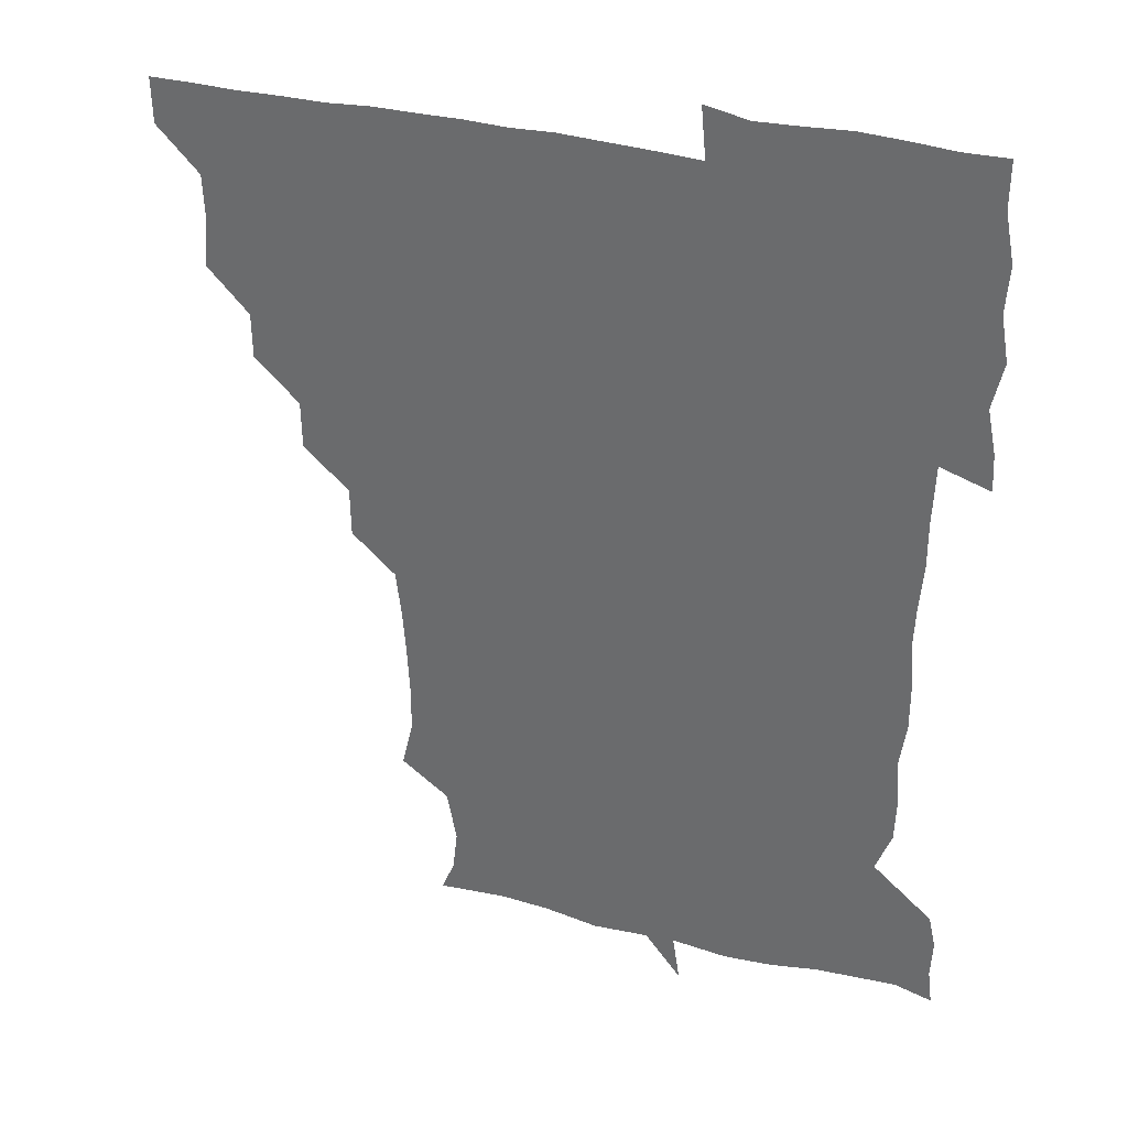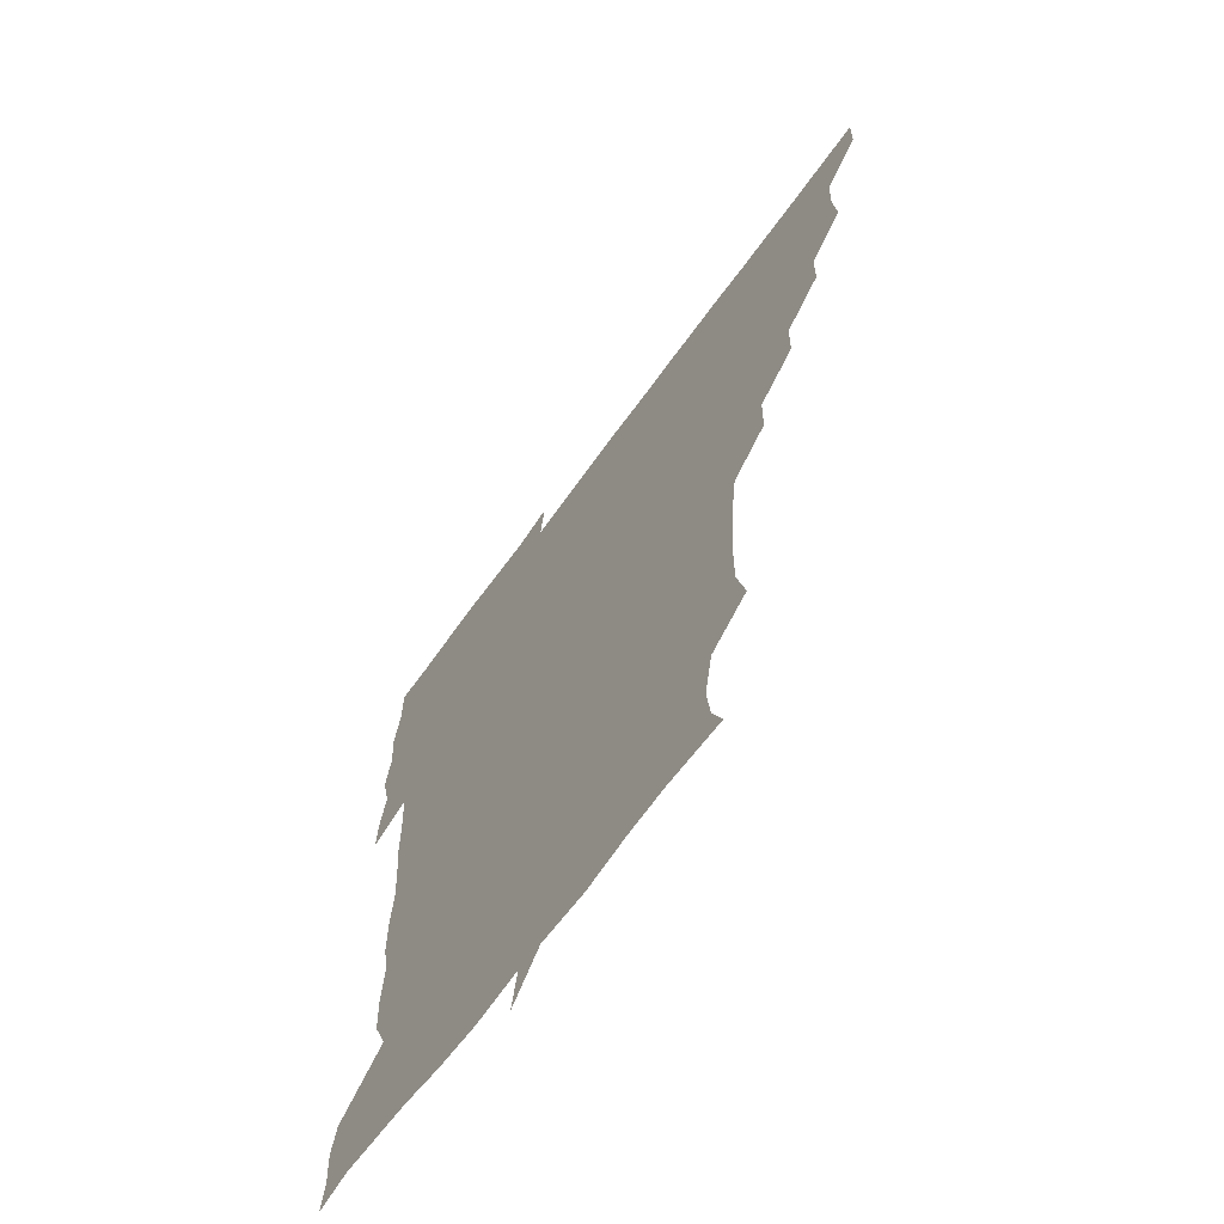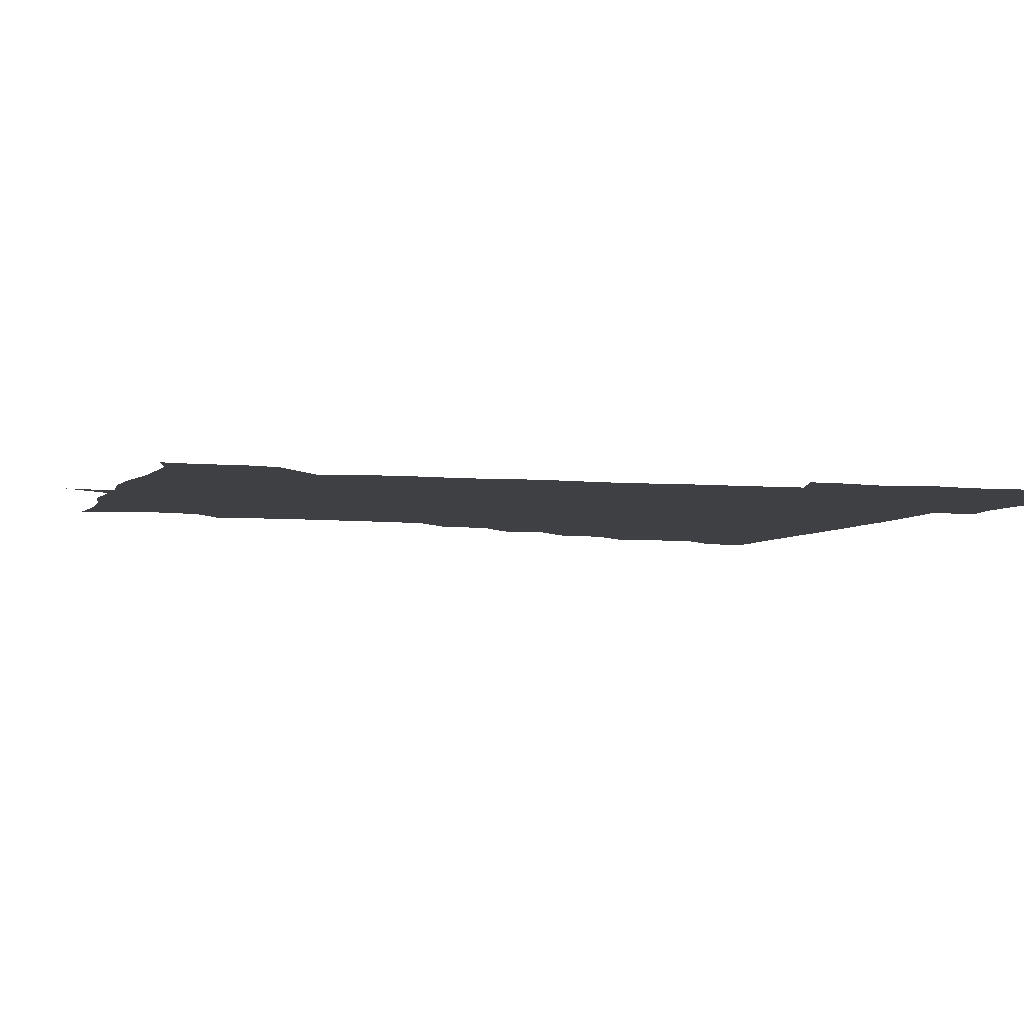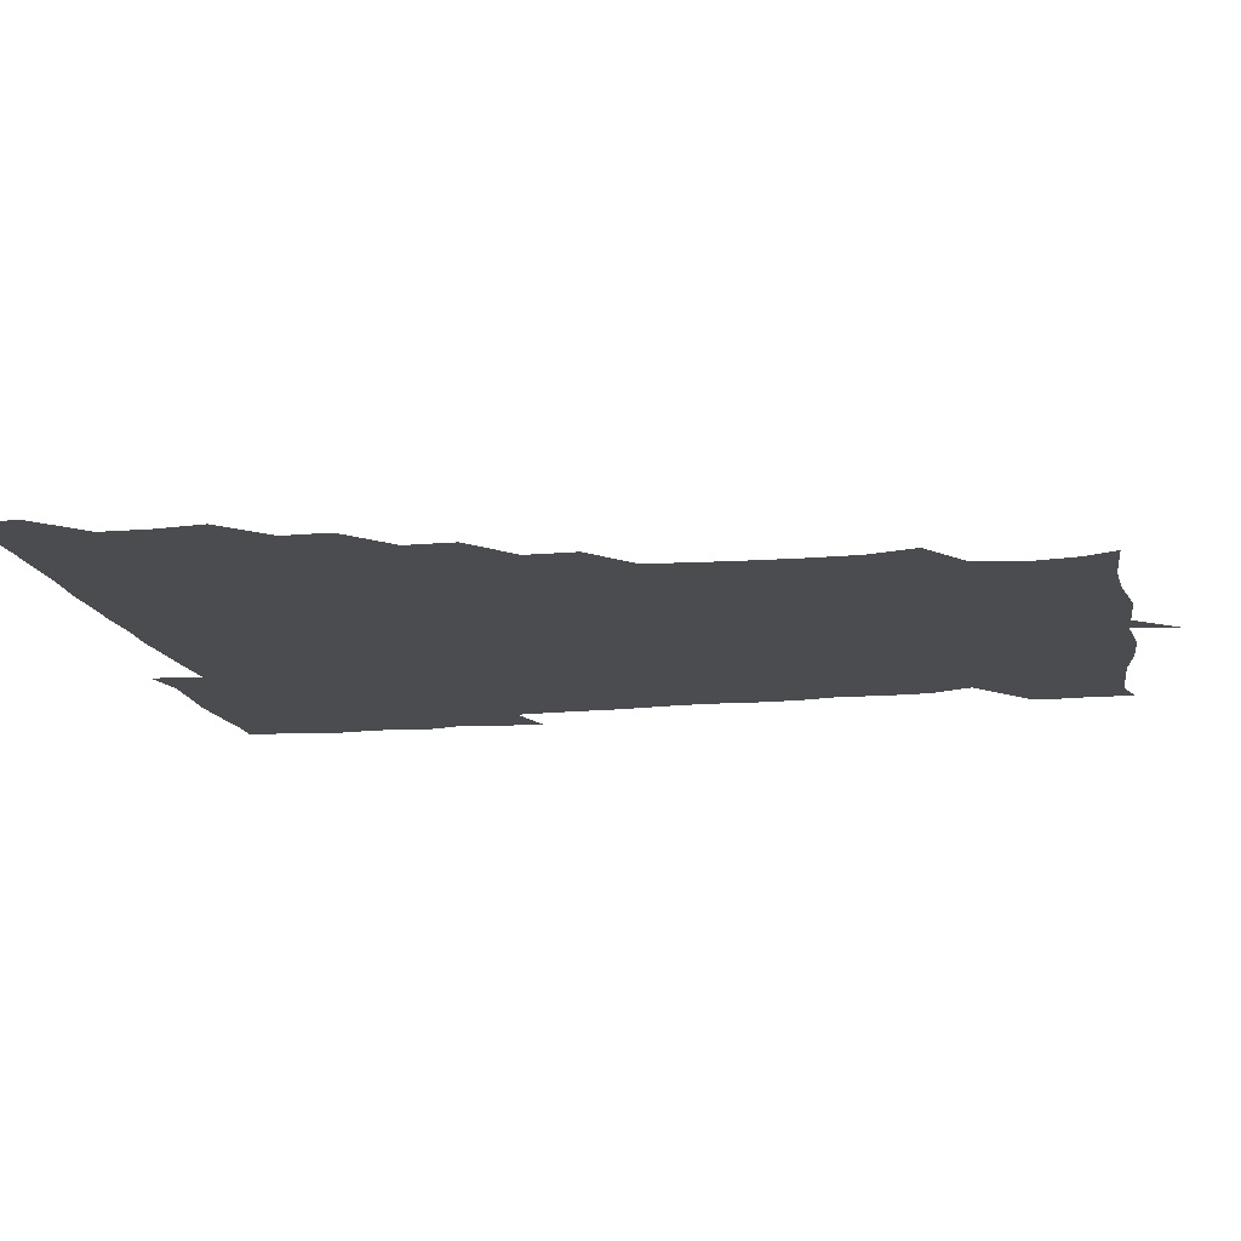
<metadata>
{"format":"obj","ext":"obj","renderer":"f3d","projection":"perspective","resolution":1024,"background":"white","views":[{"elev":33.5,"azim":19.8,"up":"+Y"},{"elev":-66.1,"azim":-125.7,"up":"+Y"},{"elev":-4.8,"azim":72.4,"up":"+Z"},{"elev":-14.7,"azim":-78.2,"up":"+Z"}]}
</metadata>
<code>
v 451.5 450.8 0
v 451.1 466.4 0
v 465.4 403.4 0
v 466.9 420.2 0
v 466.2 435.6 0
v 466.4 450.3 0
v 465.7 466.5 0
v 480.1 372.8 0
v 479.9 388.3 0
v 482.3 406.4 0
v 481.6 421 0
v 481.2 436 0
v 480.9 451.1 0
v 480.9 466.1 0
v 495.9 341.9 0
v 495.6 358.3 0
v 497 376.3 0
v 497.5 392.1 0
v 497 406.6 0
v 496.7 421.2 0
v 496.6 435.8 0
v 496.7 450.2 0
v 496 466.4 0
v 512.1 311.2 0
v 511.8 328 0
v 512.3 346.4 0
v 511.3 361.1 0
v 512.4 377.8 0
v 511.3 391.2 0
v 511.5 406.4 0
v 511.4 421.1 0
v 511.3 435.8 0
v 511.2 450.3 0
v 511.2 466.4 0
v 527.3 218.3 0
v 531.2 234.8 0
v 531.1 250.3 0
v 530.3 266.7 0
v 529.1 282.6 0
v 527.2 297.8 0
v 527.1 315.8 0
v 526.7 331.3 0
v 527.1 347.6 0
v 526.6 361.7 0
v 526.6 376.7 0
v 526.5 391.5 0
v 526.2 406.2 0
v 526.2 421 0
v 526.1 435.8 0
v 526.1 450.6 0
v 526.3 467.4 0
v 540.9 164.2 0
v 545.4 175 0
v 546.9 189.2 0
v 543.6 206.6 0
v 543.3 225.3 0
v 544 240.2 0
v 543.4 255.2 0
v 542.7 269.7 0
v 541.9 284.9 0
v 541.7 301 0
v 541.5 316.5 0
v 541.7 332.3 0
v 541.4 346.2 0
v 541.3 361.7 0
v 542 377.4 0
v 541.3 391.3 0
v 542 406.5 0
v 541.3 421 0
v 541.4 435.5 0
v 541.1 451 0
v 540.9 467.4 0
v 551 164.9 0
v 557.9 180.7 0
v 557.8 194.9 0
v 557.8 212.3 0
v 556.7 225.4 0
v 557.6 243 0
v 557.4 257.7 0
v 558 273.4 0
v 556.3 285.7 0
v 556.4 301.9 0
v 556.4 317.5 0
v 556.3 331 0
v 556.7 347.7 0
v 556.3 361.8 0
v 556.5 377 0
v 555.8 390.8 0
v 556.5 406.3 0
v 556.3 420.9 0
v 556.3 435.5 0
v 556.2 450.4 0
v 555.6 467.6 0
v 564.6 165.9 0
v 571.2 182 0
v 572.2 198.3 0
v 571.8 213.1 0
v 571.8 228.3 0
v 572 243.1 0
v 572 258.1 0
v 572.1 272.9 0
v 571.5 287 0
v 571.4 302.6 0
v 570.9 315.4 0
v 571.5 332.3 0
v 571.3 347 0
v 571 361.1 0
v 571.2 376.9 0
v 571.4 391.6 0
v 571.3 406.2 0
v 571 421.1 0
v 571.3 435.6 0
v 571.4 449.7 0
v 570.4 467.1 0
v 581.3 165.1 0
v 586.6 182.9 0
v 586.9 197.3 0
v 586.7 212.2 0
v 586.4 226.1 0
v 585.7 242.9 0
v 586.2 257.3 0
v 587 273.1 0
v 586.4 286.8 0
v 585.9 301.3 0
v 586.1 316.1 0
v 586.2 332.8 0
v 586.2 347.7 0
v 586.3 361.7 0
v 586.1 376 0
v 586.3 391.6 0
v 586.1 406.2 0
v 586.4 420.9 0
v 586.4 435.3 0
v 586 450.3 0
v 585 467.7 0
v 599.8 162.3 0
v 601.3 181.7 0
v 601.4 197.9 0
v 601.5 212.1 0
v 601.6 227.7 0
v 601.1 240.5 0
v 600.2 256.7 0
v 601.4 273.5 0
v 601.2 287.1 0
v 601 301.5 0
v 601.2 317.4 0
v 601.1 332.3 0
v 601 346.2 0
v 601.1 361.4 0
v 601.2 376.9 0
v 601.2 391.5 0
v 601.2 406.2 0
v 601.4 421 0
v 601.2 435.8 0
v 600.8 451.1 0
v 599.7 467.2 0
v 619.3 163.6 0
v 616.2 183.5 0
v 616 198.1 0
v 616.3 213.8 0
v 616.4 227.6 0
v 616.6 242 0
v 615.8 255.5 0
v 615.4 273.2 0
v 615.8 287.5 0
v 616.2 302.2 0
v 615.8 317.3 0
v 615.8 332.8 0
v 615.9 346.2 0
v 616.1 362.7 0
v 616 376.7 0
v 616.1 392.3 0
v 616.2 406.4 0
v 616.4 420.9 0
v 616.2 435.9 0
v 615.9 451.2 0
v 614.9 466.6 0
v 631.8 148.1 0
v 629.3 164.4 0
v 630.8 181.8 0
v 630.6 198.1 0
v 630.5 213.2 0
v 630.8 228.5 0
v 631.3 243.2 0
v 631.1 256.8 0
v 630.2 273.6 0
v 630.4 287.4 0
v 630.5 303.8 0
v 630.7 317.6 0
v 630.6 332.2 0
v 630.9 347.3 0
v 630.6 363 0
v 630.9 376.7 0
v 630.9 391.6 0
v 631 406.5 0
v 631 421.2 0
v 631.6 435.7 0
v 631.9 450.2 0
v 631.6 465.8 0
v 630 483.3 0
v 648.3 162.6 0
v 645.6 182.8 0
v 645.4 198 0
v 645.5 212.8 0
v 645.1 228 0
v 645.5 243.8 0
v 645.7 257.8 0
v 644.8 273.8 0
v 645.5 287.6 0
v 645.4 302.4 0
v 645.6 317.1 0
v 645.7 331.6 0
v 645.4 347.8 0
v 645.5 362.4 0
v 645.7 376.7 0
v 646.1 390.7 0
v 645.8 406.6 0
v 646 420.8 0
v 646.3 436.1 0
v 646.4 450.7 0
v 646.3 465.6 0
v 645 480.3 0
v 665.5 163.9 0
v 660.9 182.2 0
v 660 197.6 0
v 659.6 213.8 0
v 659.9 227.6 0
v 659.5 243.9 0
v 659.9 258.3 0
v 660 272.6 0
v 660 287.7 0
v 660.3 302.1 0
v 660.6 316.6 0
v 660.6 331.2 0
v 660 347.5 0
v 660.1 362.5 0
v 660.5 376.9 0
v 660.5 392.4 0
v 660.6 406.8 0
v 660.9 421.7 0
v 661 436.2 0
v 661.1 450.7 0
v 661.2 465.5 0
v 660.1 480.8 0
v 681.5 166.7 0
v 675.8 183.1 0
v 675.2 197.5 0
v 673.9 212.9 0
v 673.5 227.7 0
v 673.9 243.2 0
v 674.4 257.6 0
v 674.5 272.2 0
v 674.8 287.1 0
v 674.6 302.1 0
v 674 318.4 0
v 674.6 332.6 0
v 675.4 346.7 0
v 675 362.3 0
v 674.6 378.3 0
v 674.8 392.6 0
v 675.2 406.9 0
v 675.2 422.1 0
v 675.6 436.3 0
v 675.8 450.9 0
v 676.1 465.2 0
v 675.1 481.7 0
v 696.4 167.6 0
v 690.5 183 0
v 690.9 195.6 0
v 687.4 212.3 0
v 686.6 225.1 0
v 688.5 240.8 0
v 687.8 256.8 0
v 687.9 271.6 0
v 689.7 285.5 0
v 688.4 301.8 0
v 688.7 316.2 0
v 689.7 330.8 0
v 690.1 346.3 0
v 689.4 362.7 0
v 688.8 379.1 0
v 689 392.5 0
v 688.7 407.6 0
v 689.4 421.9 0
v 689.4 436.8 0
v 690.1 450.9 0
v 690.5 465.1 0
v 690.4 481 0
v 709.6 168.4 0
v 705.6 181.9 0
v 705.1 194.9 0
v 704 205.9 0
v 698.8 218.5 0
v 704.3 232.4 0
v 704.9 247.6 0
v 703.7 263.9 0
v 706 278.8 0
v 706 293.9 0
v 704.7 309.9 0
v 705.4 325.5 0
v 706.8 340.8 0
v 706.9 357.3 0
v 707.8 377.7 0
v 704.3 392.5 0
v 703.3 406.7 0
v 702.4 422.8 0
v 702.6 436.3 0
v 702.9 450.7 0
v 704.5 464.7 0
v 705.7 479.9 0
v 722.5 165 0
v 721 176.9 0
v 721.7 190.2 0
v 719.3 201.2 0
v 724.7 372.3 0
v 724.1 385 0
v 721.2 400.2 0
v 724.8 416.1 0
v 722.2 431.8 0
v 723.4 447.7 0
v 720.3 464.3 0
v 720.5 480.2 0
v 721 496 0
f 5 6 1
f 1 6 2
f 6 7 2
f 9 10 3
f 3 10 4
f 10 11 4
f 4 11 5
f 11 12 5
f 5 12 6
f 12 13 6
f 6 13 7
f 13 14 7
f 16 17 8
f 8 17 9
f 17 18 9
f 9 18 10
f 18 19 10
f 10 19 11
f 19 20 11
f 11 20 12
f 20 21 12
f 12 21 13
f 21 22 13
f 13 22 14
f 22 23 14
f 25 26 15
f 15 26 16
f 26 27 16
f 16 27 17
f 27 28 17
f 17 28 18
f 28 29 18
f 18 29 19
f 29 30 19
f 19 30 20
f 30 31 20
f 20 31 21
f 31 32 21
f 21 32 22
f 32 33 22
f 22 33 23
f 33 34 23
f 40 41 24
f 24 41 25
f 41 42 25
f 25 42 26
f 42 43 26
f 26 43 27
f 43 44 27
f 27 44 28
f 44 45 28
f 28 45 29
f 45 46 29
f 29 46 30
f 46 47 30
f 30 47 31
f 47 48 31
f 31 48 32
f 48 49 32
f 32 49 33
f 49 50 33
f 33 50 34
f 50 51 34
f 55 56 35
f 35 56 36
f 56 57 36
f 36 57 37
f 57 58 37
f 37 58 38
f 58 59 38
f 38 59 39
f 59 60 39
f 39 60 40
f 60 61 40
f 40 61 41
f 61 62 41
f 41 62 42
f 62 63 42
f 42 63 43
f 63 64 43
f 43 64 44
f 64 65 44
f 44 65 45
f 65 66 45
f 45 66 46
f 66 67 46
f 46 67 47
f 67 68 47
f 47 68 48
f 68 69 48
f 48 69 49
f 69 70 49
f 49 70 50
f 70 71 50
f 50 71 51
f 71 72 51
f 52 73 53
f 73 74 53
f 53 74 54
f 74 75 54
f 54 75 55
f 75 76 55
f 55 76 56
f 76 77 56
f 56 77 57
f 77 78 57
f 57 78 58
f 78 79 58
f 58 79 59
f 79 80 59
f 59 80 60
f 80 81 60
f 60 81 61
f 81 82 61
f 61 82 62
f 82 83 62
f 62 83 63
f 83 84 63
f 63 84 64
f 84 85 64
f 64 85 65
f 85 86 65
f 65 86 66
f 86 87 66
f 66 87 67
f 87 88 67
f 67 88 68
f 88 89 68
f 68 89 69
f 89 90 69
f 69 90 70
f 90 91 70
f 70 91 71
f 91 92 71
f 71 92 72
f 92 93 72
f 73 94 74
f 94 95 74
f 74 95 75
f 95 96 75
f 75 96 76
f 96 97 76
f 76 97 77
f 97 98 77
f 77 98 78
f 98 99 78
f 78 99 79
f 99 100 79
f 79 100 80
f 100 101 80
f 80 101 81
f 101 102 81
f 81 102 82
f 102 103 82
f 82 103 83
f 103 104 83
f 83 104 84
f 104 105 84
f 84 105 85
f 105 106 85
f 85 106 86
f 106 107 86
f 86 107 87
f 107 108 87
f 87 108 88
f 108 109 88
f 88 109 89
f 109 110 89
f 89 110 90
f 110 111 90
f 90 111 91
f 111 112 91
f 91 112 92
f 112 113 92
f 92 113 93
f 113 114 93
f 94 115 95
f 115 116 95
f 95 116 96
f 116 117 96
f 96 117 97
f 117 118 97
f 97 118 98
f 118 119 98
f 98 119 99
f 119 120 99
f 99 120 100
f 120 121 100
f 100 121 101
f 121 122 101
f 101 122 102
f 122 123 102
f 102 123 103
f 123 124 103
f 103 124 104
f 124 125 104
f 104 125 105
f 125 126 105
f 105 126 106
f 126 127 106
f 106 127 107
f 127 128 107
f 107 128 108
f 128 129 108
f 108 129 109
f 129 130 109
f 109 130 110
f 130 131 110
f 110 131 111
f 131 132 111
f 111 132 112
f 132 133 112
f 112 133 113
f 133 134 113
f 113 134 114
f 134 135 114
f 115 136 116
f 136 137 116
f 116 137 117
f 137 138 117
f 117 138 118
f 138 139 118
f 118 139 119
f 139 140 119
f 119 140 120
f 140 141 120
f 120 141 121
f 141 142 121
f 121 142 122
f 142 143 122
f 122 143 123
f 143 144 123
f 123 144 124
f 144 145 124
f 124 145 125
f 145 146 125
f 125 146 126
f 146 147 126
f 126 147 127
f 147 148 127
f 127 148 128
f 148 149 128
f 128 149 129
f 149 150 129
f 129 150 130
f 150 151 130
f 130 151 131
f 151 152 131
f 131 152 132
f 152 153 132
f 132 153 133
f 153 154 133
f 133 154 134
f 154 155 134
f 134 155 135
f 155 156 135
f 136 157 137
f 157 158 137
f 137 158 138
f 158 159 138
f 138 159 139
f 159 160 139
f 139 160 140
f 160 161 140
f 140 161 141
f 161 162 141
f 141 162 142
f 162 163 142
f 142 163 143
f 163 164 143
f 143 164 144
f 164 165 144
f 144 165 145
f 165 166 145
f 145 166 146
f 166 167 146
f 146 167 147
f 167 168 147
f 147 168 148
f 168 169 148
f 148 169 149
f 169 170 149
f 149 170 150
f 170 171 150
f 150 171 151
f 171 172 151
f 151 172 152
f 172 173 152
f 152 173 153
f 173 174 153
f 153 174 154
f 174 175 154
f 154 175 155
f 175 176 155
f 155 176 156
f 176 177 156
f 178 179 157
f 157 179 158
f 179 180 158
f 158 180 159
f 180 181 159
f 159 181 160
f 181 182 160
f 160 182 161
f 182 183 161
f 161 183 162
f 183 184 162
f 162 184 163
f 184 185 163
f 163 185 164
f 185 186 164
f 164 186 165
f 186 187 165
f 165 187 166
f 187 188 166
f 166 188 167
f 188 189 167
f 167 189 168
f 189 190 168
f 168 190 169
f 190 191 169
f 169 191 170
f 191 192 170
f 170 192 171
f 192 193 171
f 171 193 172
f 193 194 172
f 172 194 173
f 194 195 173
f 173 195 174
f 195 196 174
f 174 196 175
f 196 197 175
f 175 197 176
f 197 198 176
f 176 198 177
f 198 199 177
f 179 201 180
f 201 202 180
f 180 202 181
f 202 203 181
f 181 203 182
f 203 204 182
f 182 204 183
f 204 205 183
f 183 205 184
f 205 206 184
f 184 206 185
f 206 207 185
f 185 207 186
f 207 208 186
f 186 208 187
f 208 209 187
f 187 209 188
f 209 210 188
f 188 210 189
f 210 211 189
f 189 211 190
f 211 212 190
f 190 212 191
f 212 213 191
f 191 213 192
f 213 214 192
f 192 214 193
f 214 215 193
f 193 215 194
f 215 216 194
f 194 216 195
f 216 217 195
f 195 217 196
f 217 218 196
f 196 218 197
f 218 219 197
f 197 219 198
f 219 220 198
f 198 220 199
f 220 221 199
f 199 221 200
f 221 222 200
f 201 223 202
f 223 224 202
f 202 224 203
f 224 225 203
f 203 225 204
f 225 226 204
f 204 226 205
f 226 227 205
f 205 227 206
f 227 228 206
f 206 228 207
f 228 229 207
f 207 229 208
f 229 230 208
f 208 230 209
f 230 231 209
f 209 231 210
f 231 232 210
f 210 232 211
f 232 233 211
f 211 233 212
f 233 234 212
f 212 234 213
f 234 235 213
f 213 235 214
f 235 236 214
f 214 236 215
f 236 237 215
f 215 237 216
f 237 238 216
f 216 238 217
f 238 239 217
f 217 239 218
f 239 240 218
f 218 240 219
f 240 241 219
f 219 241 220
f 241 242 220
f 220 242 221
f 242 243 221
f 221 243 222
f 243 244 222
f 223 245 224
f 245 246 224
f 224 246 225
f 246 247 225
f 225 247 226
f 247 248 226
f 226 248 227
f 248 249 227
f 227 249 228
f 249 250 228
f 228 250 229
f 250 251 229
f 229 251 230
f 251 252 230
f 230 252 231
f 252 253 231
f 231 253 232
f 253 254 232
f 232 254 233
f 254 255 233
f 233 255 234
f 255 256 234
f 234 256 235
f 256 257 235
f 235 257 236
f 257 258 236
f 236 258 237
f 258 259 237
f 237 259 238
f 259 260 238
f 238 260 239
f 260 261 239
f 239 261 240
f 261 262 240
f 240 262 241
f 262 263 241
f 241 263 242
f 263 264 242
f 242 264 243
f 264 265 243
f 243 265 244
f 265 266 244
f 245 267 246
f 267 268 246
f 246 268 247
f 268 269 247
f 247 269 248
f 269 270 248
f 248 270 249
f 270 271 249
f 249 271 250
f 271 272 250
f 250 272 251
f 272 273 251
f 251 273 252
f 273 274 252
f 252 274 253
f 274 275 253
f 253 275 254
f 275 276 254
f 254 276 255
f 276 277 255
f 255 277 256
f 277 278 256
f 256 278 257
f 278 279 257
f 257 279 258
f 279 280 258
f 258 280 259
f 280 281 259
f 259 281 260
f 281 282 260
f 260 282 261
f 282 283 261
f 261 283 262
f 283 284 262
f 262 284 263
f 284 285 263
f 263 285 264
f 285 286 264
f 264 286 265
f 286 287 265
f 265 287 266
f 287 288 266
f 267 289 268
f 289 290 268
f 268 290 269
f 290 291 269
f 269 291 270
f 291 292 270
f 270 292 271
f 292 293 271
f 271 293 272
f 293 294 272
f 272 294 273
f 294 295 273
f 273 295 274
f 295 296 274
f 274 296 275
f 296 297 275
f 275 297 276
f 297 298 276
f 276 298 277
f 298 299 277
f 277 299 278
f 299 300 278
f 278 300 279
f 300 301 279
f 279 301 280
f 301 302 280
f 280 302 281
f 302 303 281
f 281 303 282
f 303 304 282
f 282 304 283
f 304 305 283
f 283 305 284
f 305 306 284
f 284 306 285
f 306 307 285
f 285 307 286
f 307 308 286
f 286 308 287
f 308 309 287
f 287 309 288
f 309 310 288
f 289 311 290
f 311 312 290
f 290 312 291
f 312 313 291
f 291 313 292
f 313 314 292
f 292 314 293
f 303 315 304
f 315 316 304
f 304 316 305
f 316 317 305
f 305 317 306
f 317 318 306
f 306 318 307
f 318 319 307
f 307 319 308
f 319 320 308
f 308 320 309
f 320 321 309
f 309 321 310
f 321 322 310

</code>
